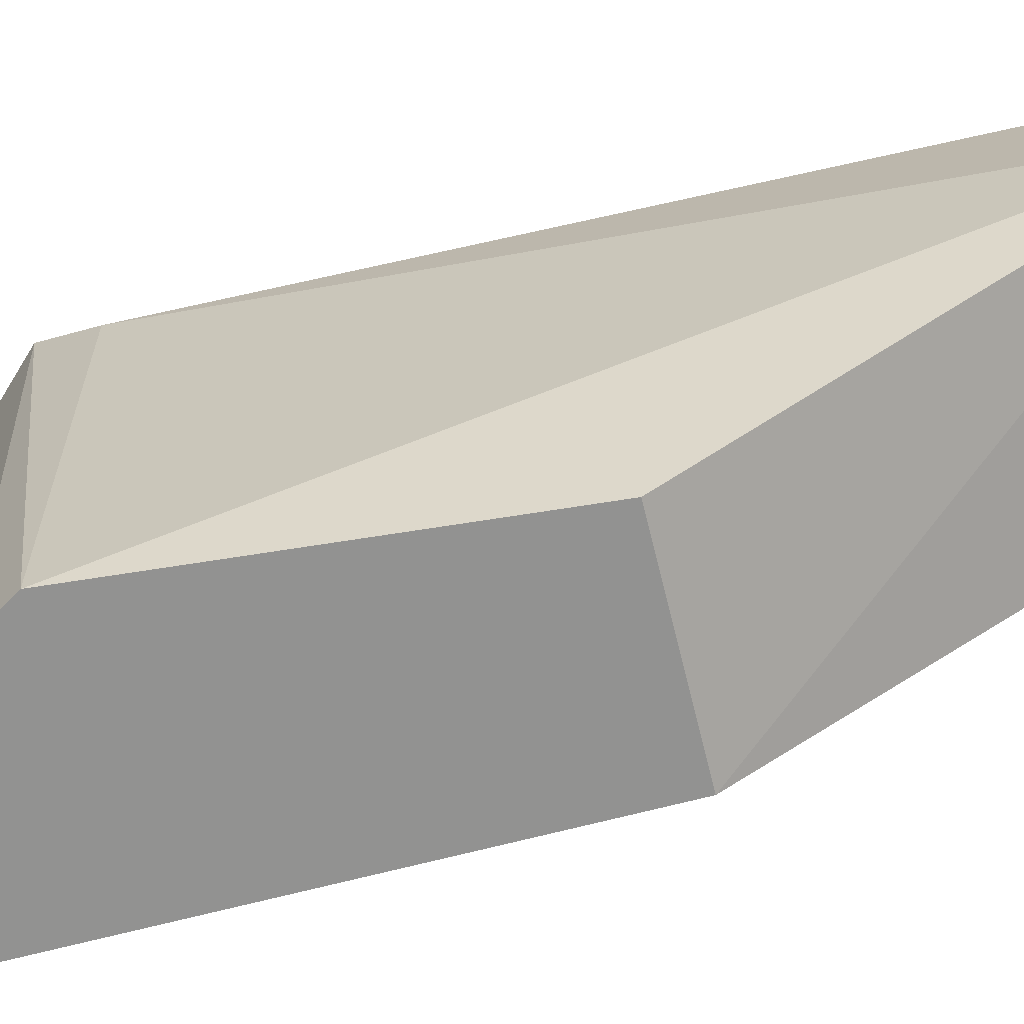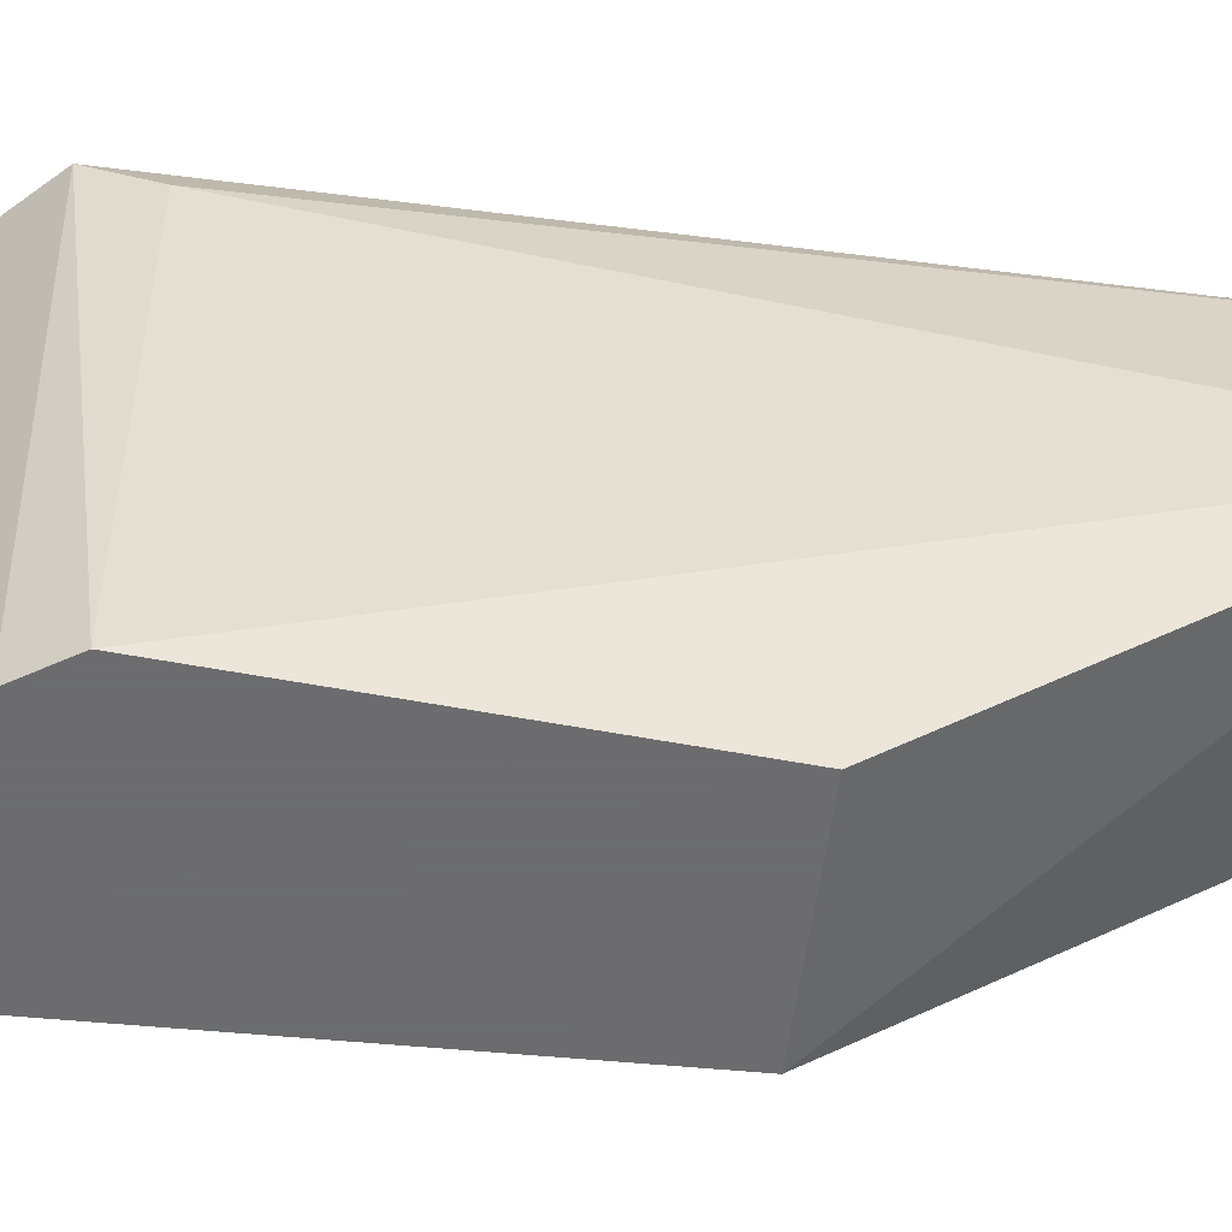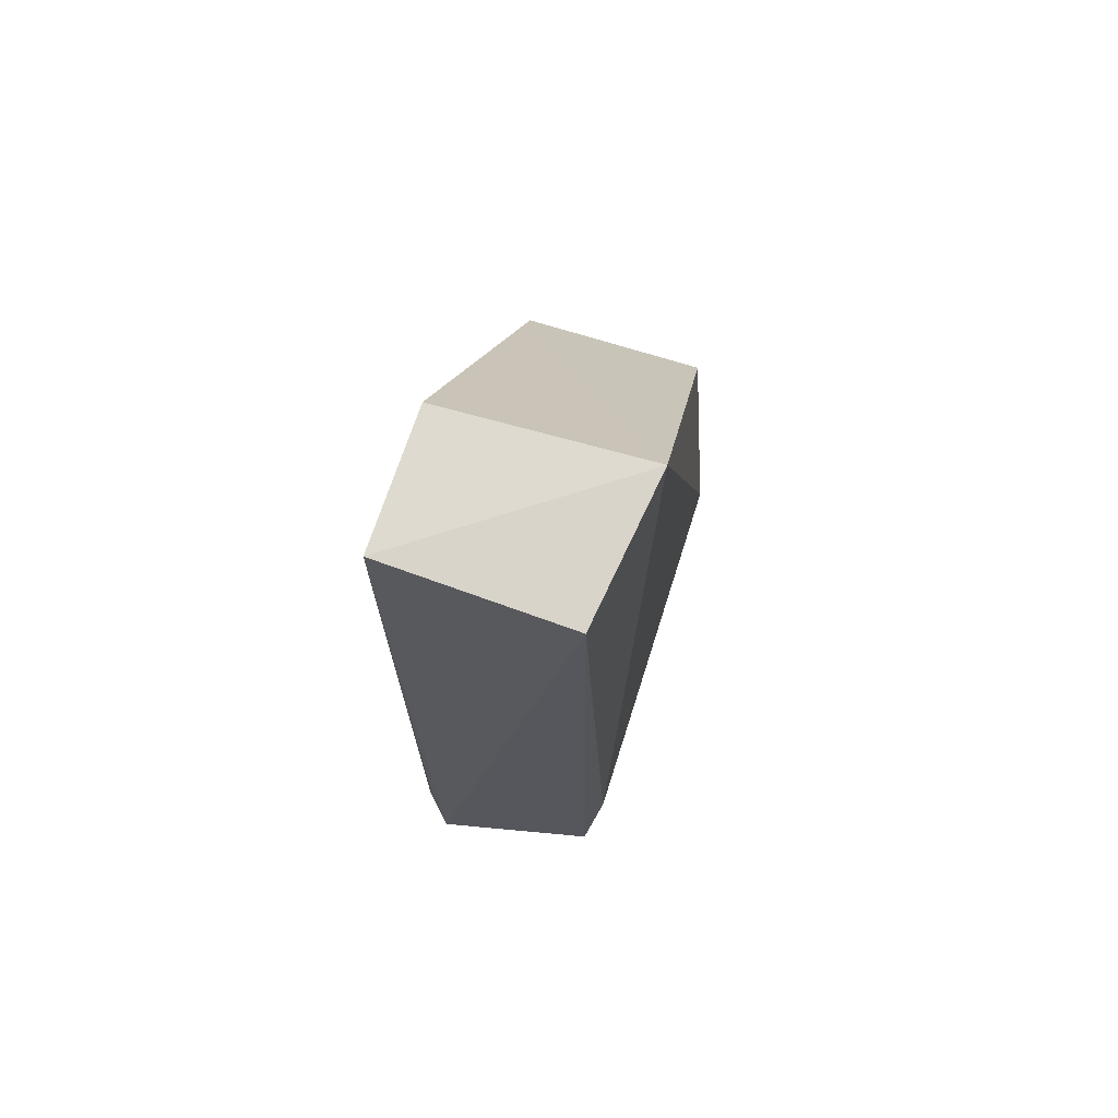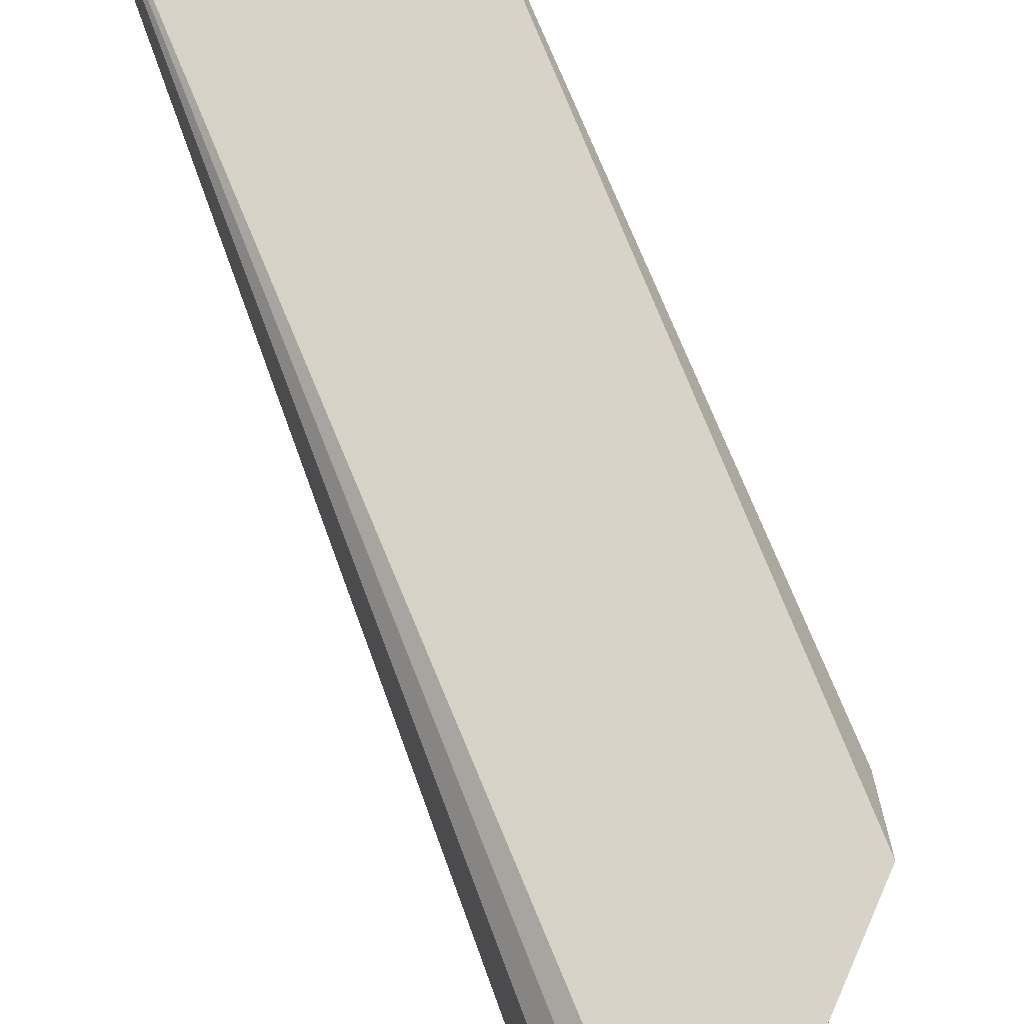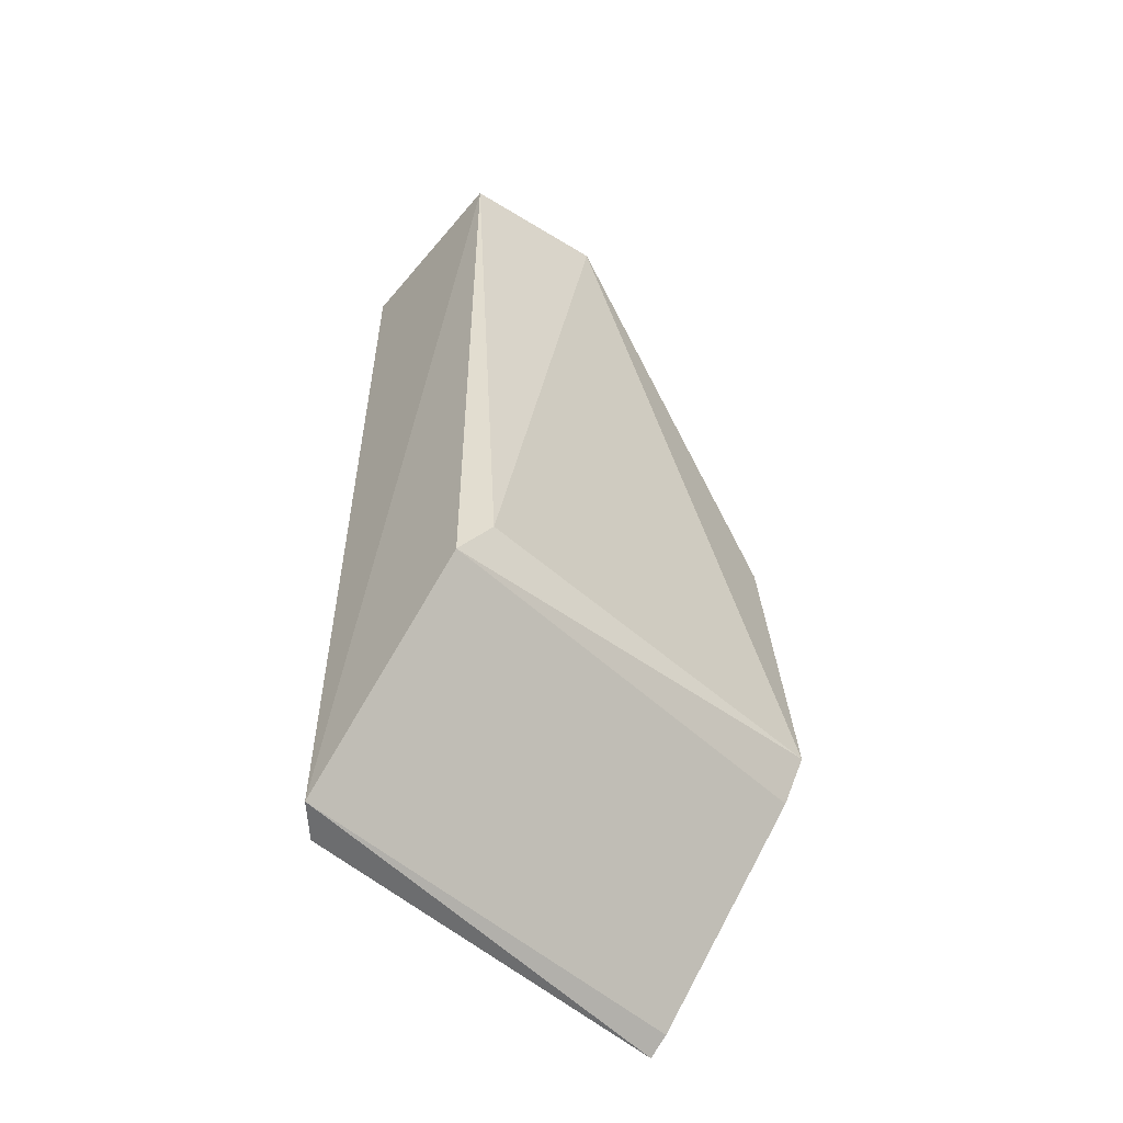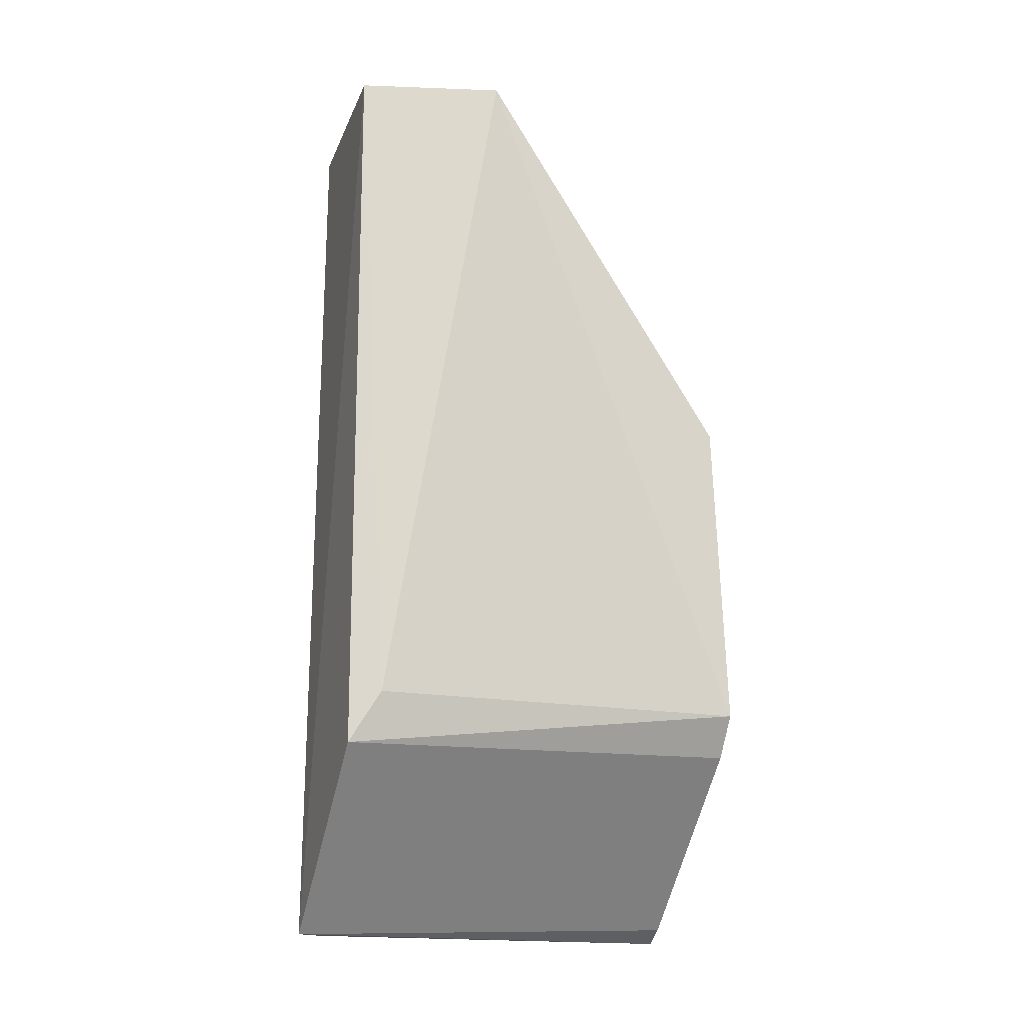
<metadata>
{"format":"obj","ext":"obj","renderer":"f3d","projection":"perspective","resolution":1024,"background":"white","views":[{"elev":-66.2,"azim":103.7,"up":"+Z"},{"elev":-53.8,"azim":83.0,"up":"+Z"},{"elev":70.0,"azim":17.5,"up":"+Y"},{"elev":76.1,"azim":-21.3,"up":"+Z"},{"elev":-55.4,"azim":47.3,"up":"+Y"},{"elev":-17.2,"azim":69.5,"up":"+Y"}]}
</metadata>
<code>
v 0.2042 -0.2926 0.4775
v 0.2985 -0.1781 0.2652
v 0.2883 0.1708 0.4773
v 0.1937 0.1683 0.4722
v 0.1887 -0.2921 0.2652
v 0.2855 -0.01274 0.2652
v 0.2926 -0.2041 0.4775
v 0.1887 -0.2921 0.4621
v 0.299 0.1772 0.4015
v 0.1946 -0.01274 0.2652
v 0.285 -0.1989 0.2652
v 0.196 -0.2265 0.4718
v 0.2985 -0.1781 0.4621
v 0.1946 0.1691 0.4015
v 0.1989 -0.285 0.2652
f 1 3 4
f 6 2 5
f 7 3 1
f 8 5 1
f 8 4 5
f 9 2 6
f 9 4 3
f 10 6 5
f 10 9 6
f 11 5 2
f 11 2 7
f 11 7 1
f 12 8 1
f 12 1 4
f 12 4 8
f 13 7 2
f 13 2 9
f 13 9 3
f 13 3 7
f 14 10 5
f 14 5 4
f 14 4 9
f 14 9 10
f 15 11 1
f 15 1 5
f 15 5 11

</code>
